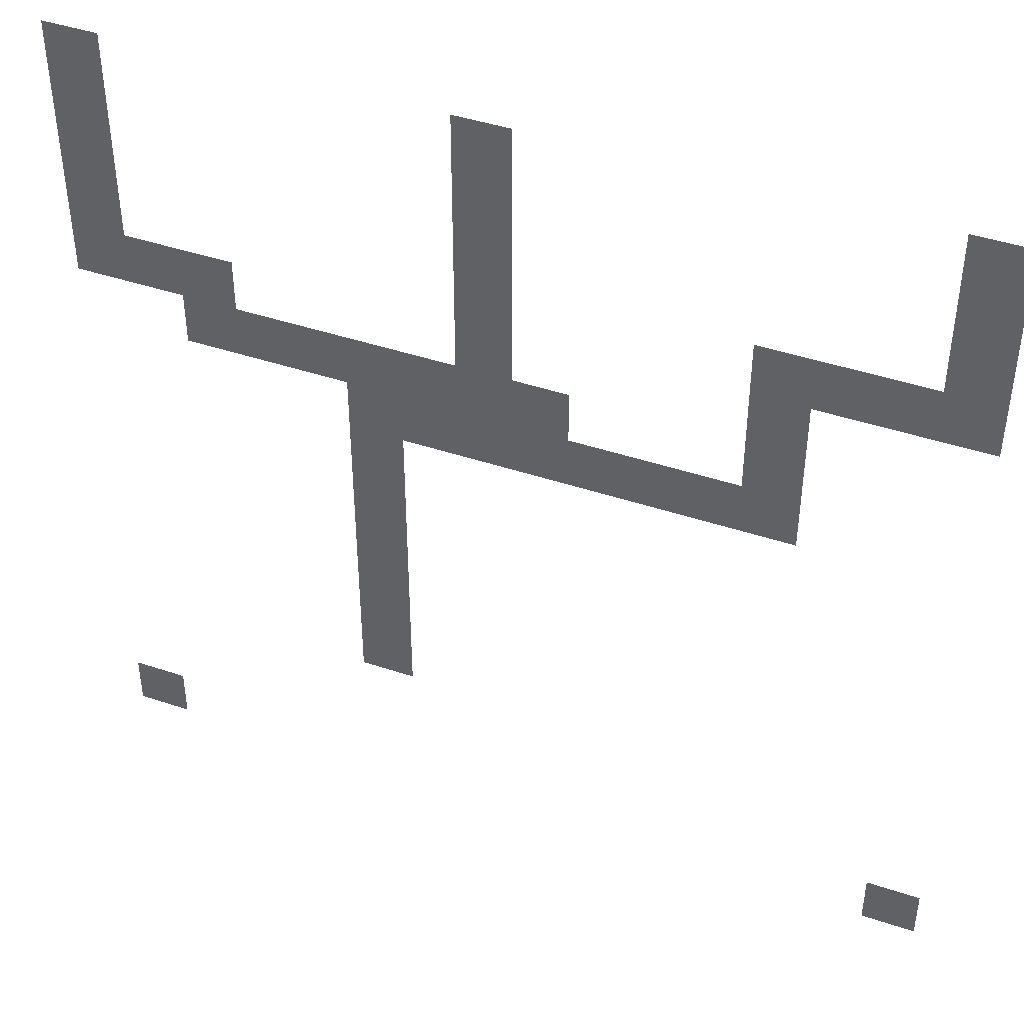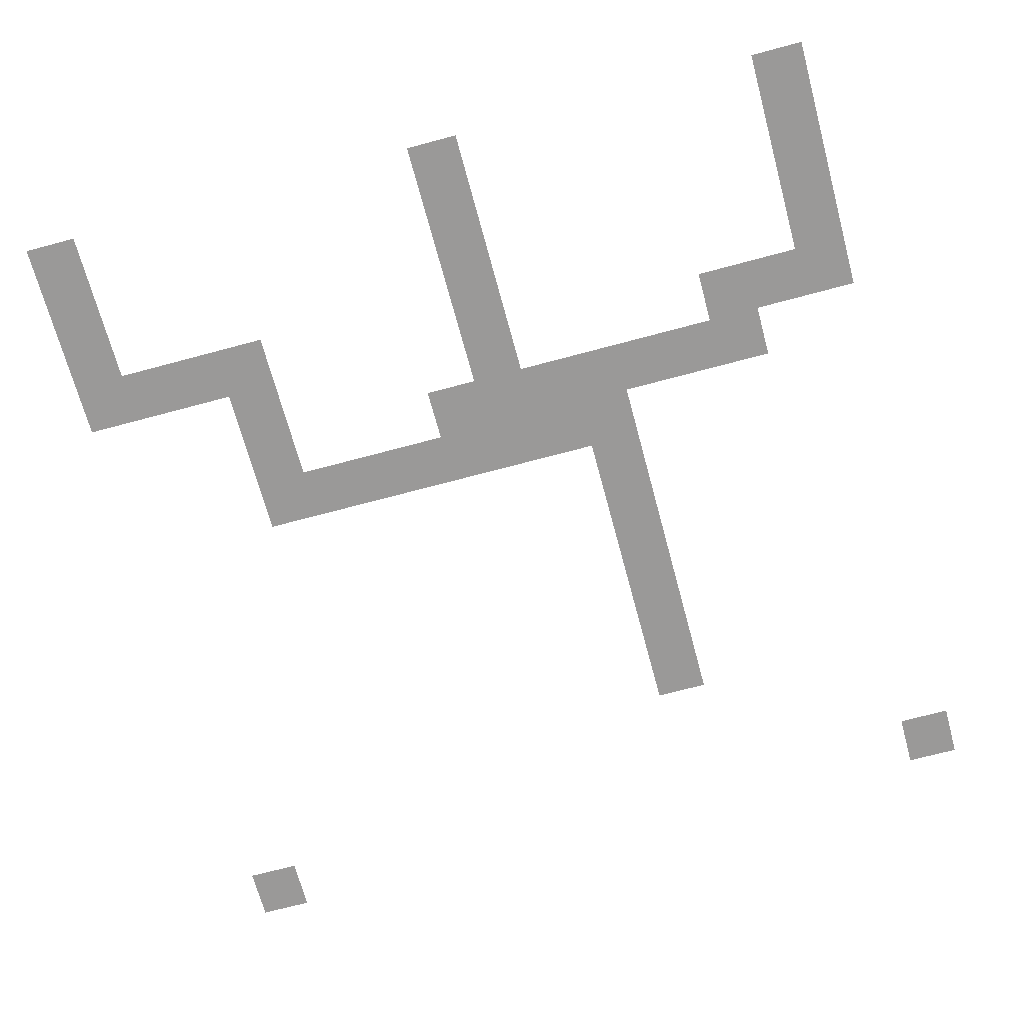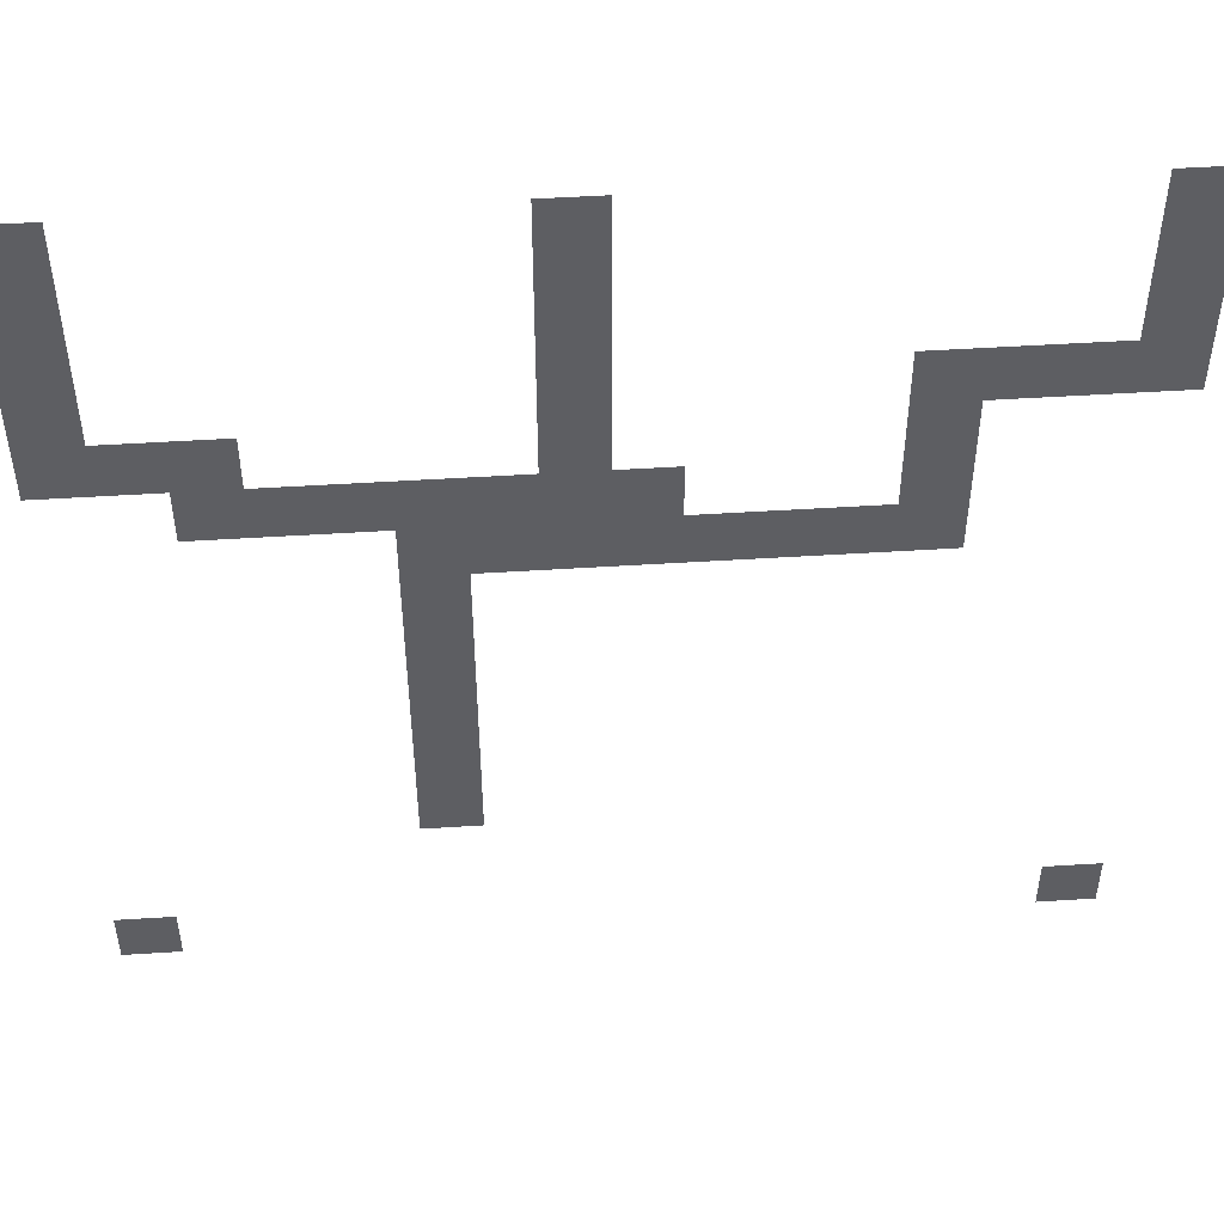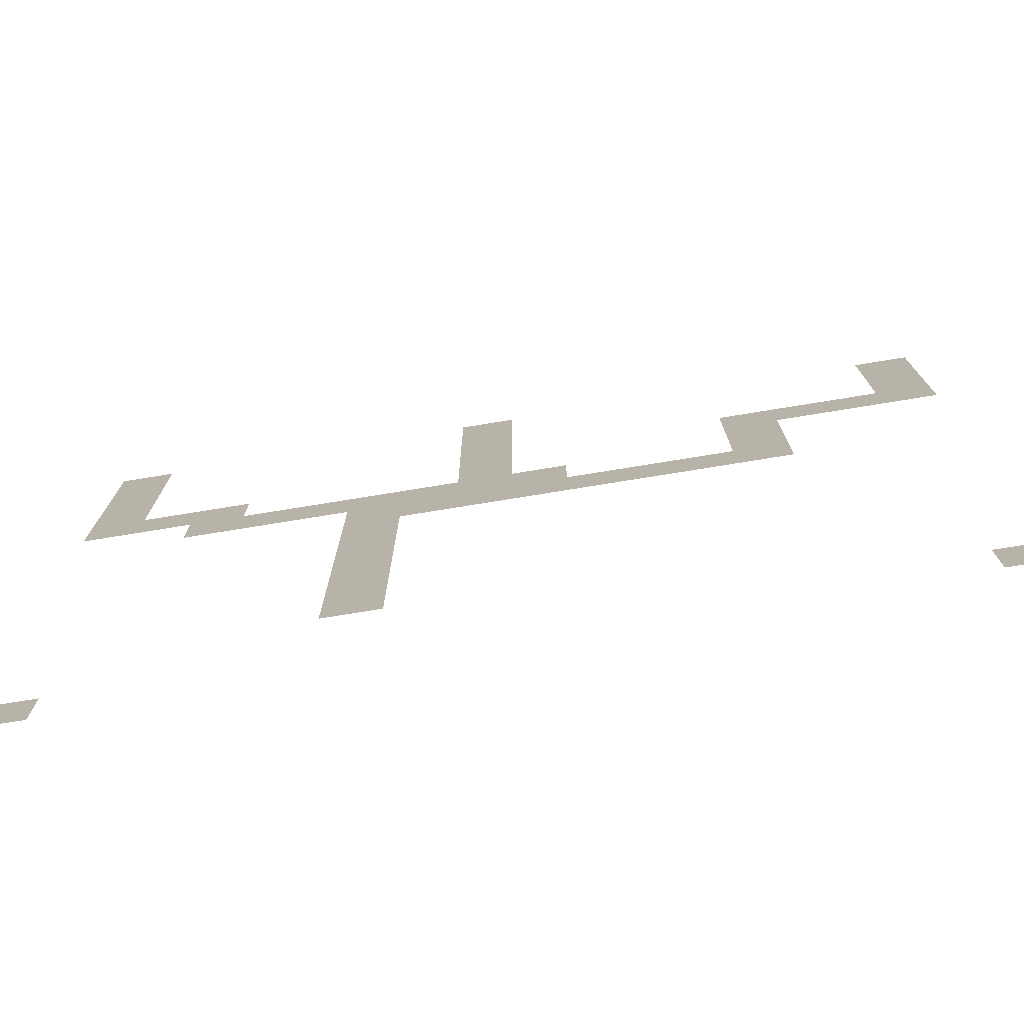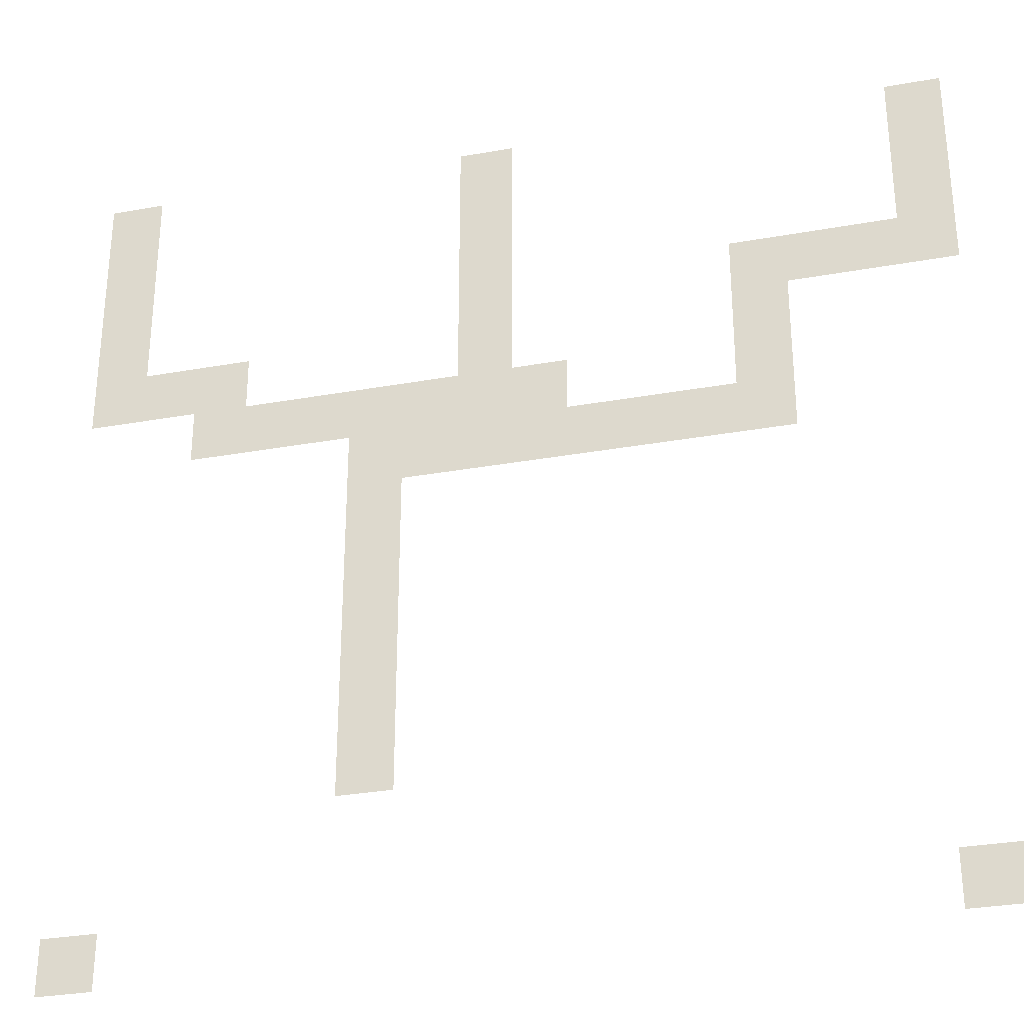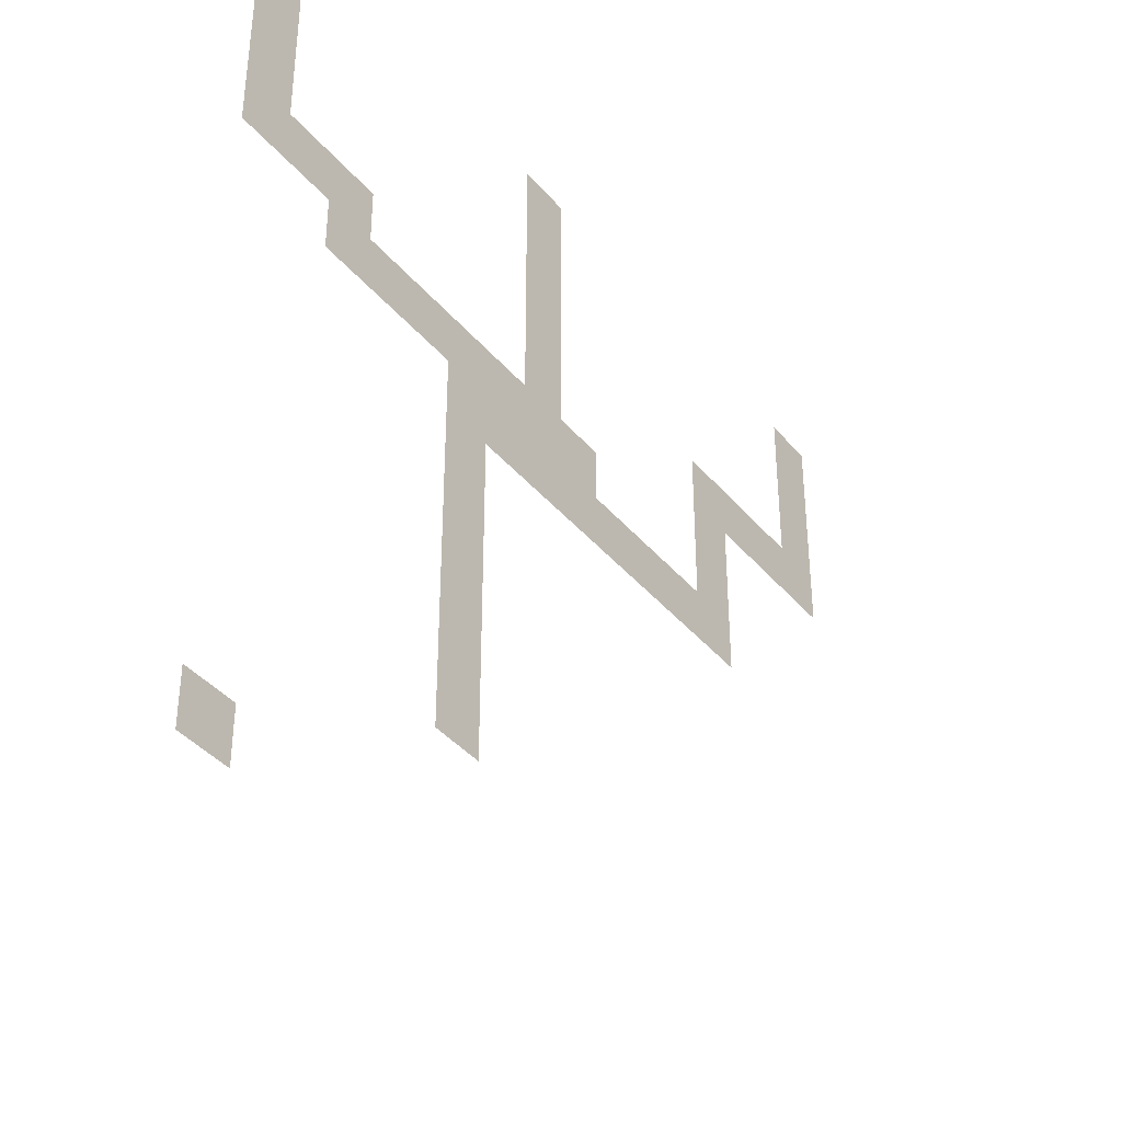
<metadata>
{"format":"obj","ext":"obj","renderer":"f3d","projection":"perspective","resolution":1024,"background":"white","views":[{"elev":44.1,"azim":-158.6,"up":"+Z"},{"elev":-69.1,"azim":15.1,"up":"+Y"},{"elev":49.9,"azim":176.0,"up":"+Z"},{"elev":-76.5,"azim":-170.8,"up":"+Z"},{"elev":-31.2,"azim":-165.6,"up":"+Z"},{"elev":-39.5,"azim":125.5,"up":"+Z"}]}
</metadata>
<code>
o Plane
v 0 0 2
v 2 0 2
v 0 0 0
v 2 0 0
f 1 2 4 3
o Plane.001
v 30 0 2
v 32 0 2
v 30 0 0
v 32 0 0
f 5 6 8 7
o Plane.002
v 0 0 32
v 2 0 32
v 0 0 30
v 2 0 30
f 9 10 12 11
o Plane.003
v 30 0 32
v 32 0 32
v 30 0 30
v 32 0 30
f 13 14 16 15
o Plane.004
v 16 0 32
v 18 0 32
v 16 0 30
v 18 0 30
f 17 18 20 19
o Plane.005
v 16 0 30
v 18 0 30
v 16 0 28
v 18 0 28
f 21 22 24 23
o Plane.006
v 16 0 28
v 18 0 28
v 16 0 26
v 18 0 26
f 25 26 28 27
o Plane.007
v 16 0 26
v 18 0 26
v 16 0 24
v 18 0 24
f 29 30 32 31
o Plane.008
v 16 0 24
v 18 0 24
v 16 0 22
v 18 0 22
f 33 34 36 35
o Plane.009
v 16 0 22
v 18 0 22
v 16 0 20
v 18 0 20
f 37 38 40 39
o Plane.010
v 18 0 22
v 20 0 22
v 18 0 20
v 20 0 20
f 41 42 44 43
o Plane.011
v 20 0 22
v 22 0 22
v 20 0 20
v 22 0 20
f 45 46 48 47
o Plane.012
v 22 0 22
v 24 0 22
v 22 0 20
v 24 0 20
f 49 50 52 51
o Plane.013
v 24 0 22
v 26 0 22
v 24 0 20
v 26 0 20
f 53 54 56 55
o Plane.014
v 26 0 22
v 28 0 22
v 26 0 20
v 28 0 20
f 57 58 60 59
o Plane.015
v 26 0 24
v 28 0 24
v 26 0 22
v 28 0 22
f 61 62 64 63
o Plane.016
v 28 0 24
v 30 0 24
v 28 0 22
v 30 0 22
f 65 66 68 67
o Plane.017
v 30 0 24
v 32 0 24
v 30 0 22
v 32 0 22
f 69 70 72 71
o Plane.018
v 30 0 26
v 32 0 26
v 30 0 24
v 32 0 24
f 73 74 76 75
o Plane.019
v 30 0 28
v 32 0 28
v 30 0 26
v 32 0 26
f 77 78 80 79
o Plane.020
v 30 0 30
v 32 0 30
v 30 0 28
v 32 0 28
f 81 82 84 83
o Plane.021
v 16 0 20
v 18 0 20
v 16 0 18
v 18 0 18
f 85 86 88 87
o Plane.022
v 18 0 20
v 20 0 20
v 18 0 18
v 20 0 18
f 89 90 92 91
o Plane.023
v 20 0 20
v 22 0 20
v 20 0 18
v 22 0 18
f 93 94 96 95
o Plane.024
v 14 0 22
v 16 0 22
v 14 0 20
v 16 0 20
f 97 98 100 99
o Plane.025
v 14 0 20
v 16 0 20
v 14 0 18
v 16 0 18
f 101 102 104 103
o Plane.026
v 12 0 20
v 14 0 20
v 12 0 18
v 14 0 18
f 105 106 108 107
o Plane.027
v 10 0 20
v 12 0 20
v 10 0 18
v 12 0 18
f 109 110 112 111
o Plane.028
v 8 0 20
v 10 0 20
v 8 0 18
v 10 0 18
f 113 114 116 115
o Plane.029
v 6 0 20
v 8 0 20
v 6 0 18
v 8 0 18
f 117 118 120 119
o Plane.030
v 6 0 22
v 8 0 22
v 6 0 20
v 8 0 20
f 121 122 124 123
o Plane.031
v 6 0 24
v 8 0 24
v 6 0 22
v 8 0 22
f 125 126 128 127
o Plane.032
v 6 0 26
v 8 0 26
v 6 0 24
v 8 0 24
f 129 130 132 131
o Plane.033
v 4 0 26
v 6 0 26
v 4 0 24
v 6 0 24
f 133 134 136 135
o Plane.034
v 2 0 26
v 4 0 26
v 2 0 24
v 4 0 24
f 137 138 140 139
o Plane.035
v 0 0 26
v 2 0 26
v 0 0 24
v 2 0 24
f 141 142 144 143
o Plane.036
v 0 0 28
v 2 0 28
v 0 0 26
v 2 0 26
f 145 146 148 147
o Plane.037
v 0 0 30
v 2 0 30
v 0 0 28
v 2 0 28
f 149 150 152 151
o Plane.038
v 20 0 18
v 22 0 18
v 20 0 16
v 22 0 16
f 153 154 156 155
o Plane.039
v 20 0 16
v 22 0 16
v 20 0 14
v 22 0 14
f 157 158 160 159
o Plane.040
v 20 0 14
v 22 0 14
v 20 0 12
v 22 0 12
f 161 162 164 163
o Plane.041
v 20 0 12
v 22 0 12
v 20 0 10
v 22 0 10
f 165 166 168 167
o Plane.042
v 20 0 10
v 22 0 10
v 20 0 8
v 22 0 8
f 169 170 172 171
o Plane.043
v 20 0 8
v 22 0 8
v 20 0 6
v 22 0 6
f 173 174 176 175

</code>
